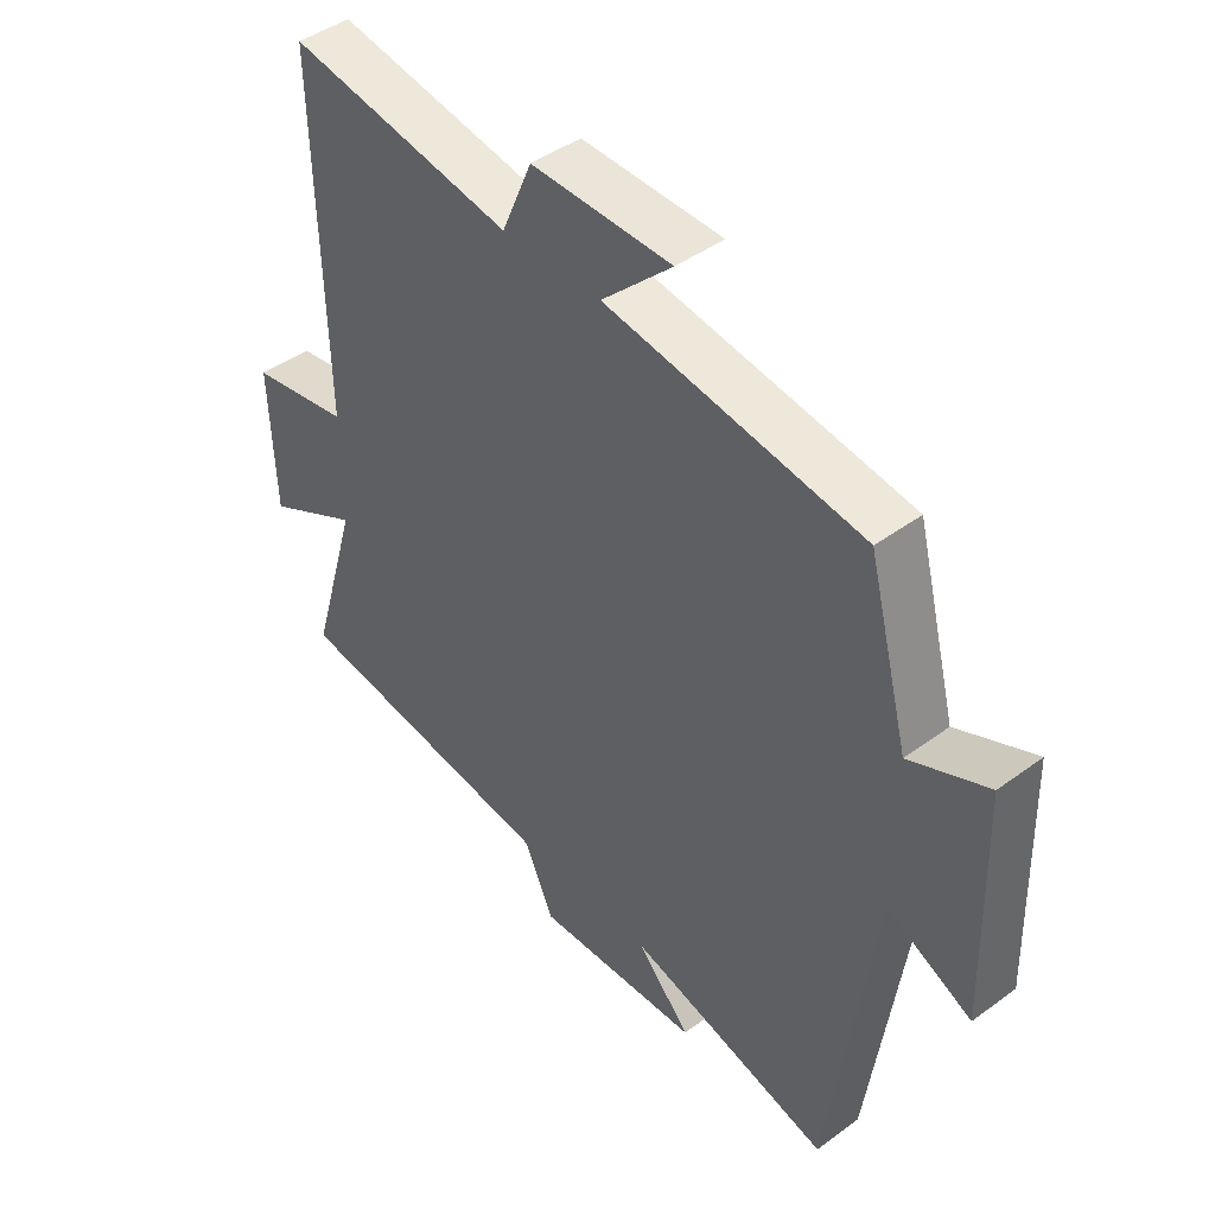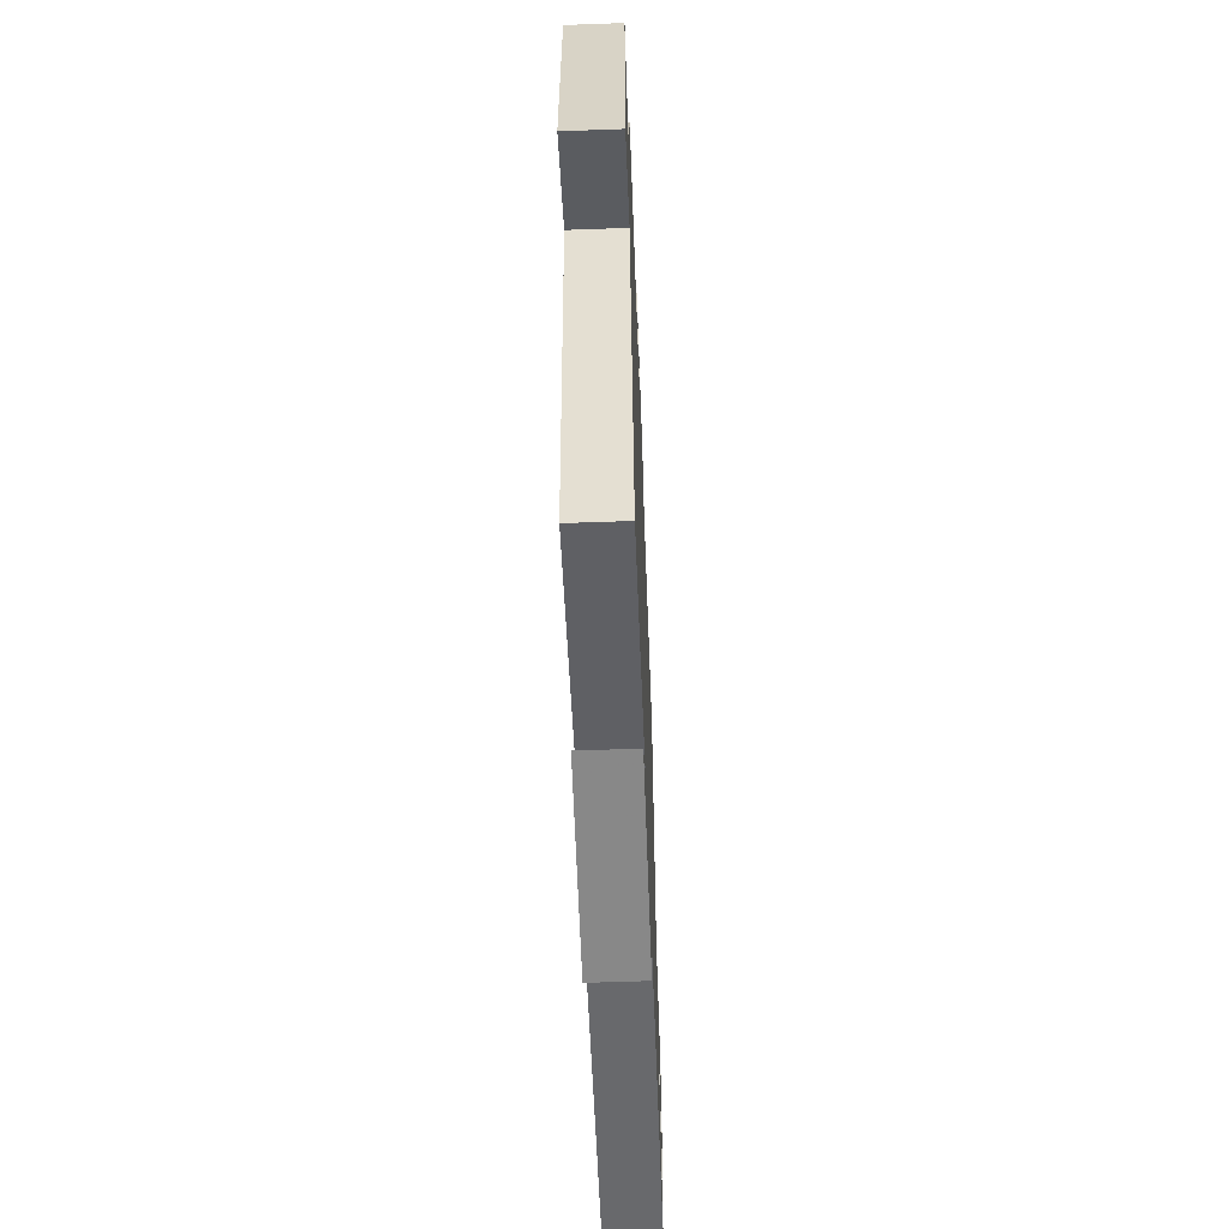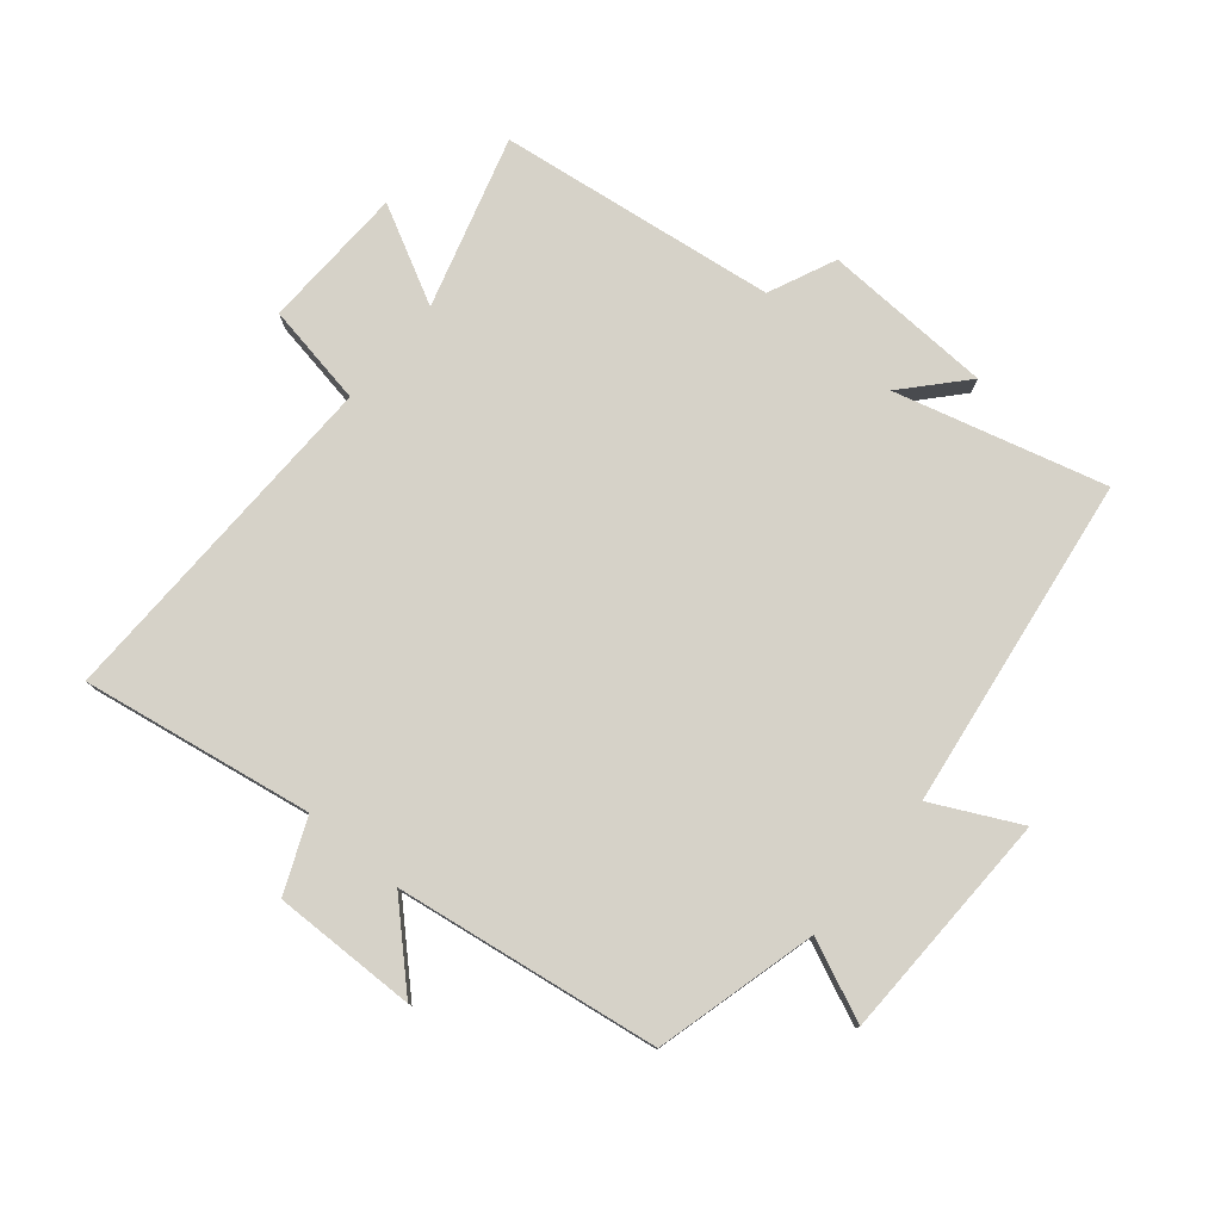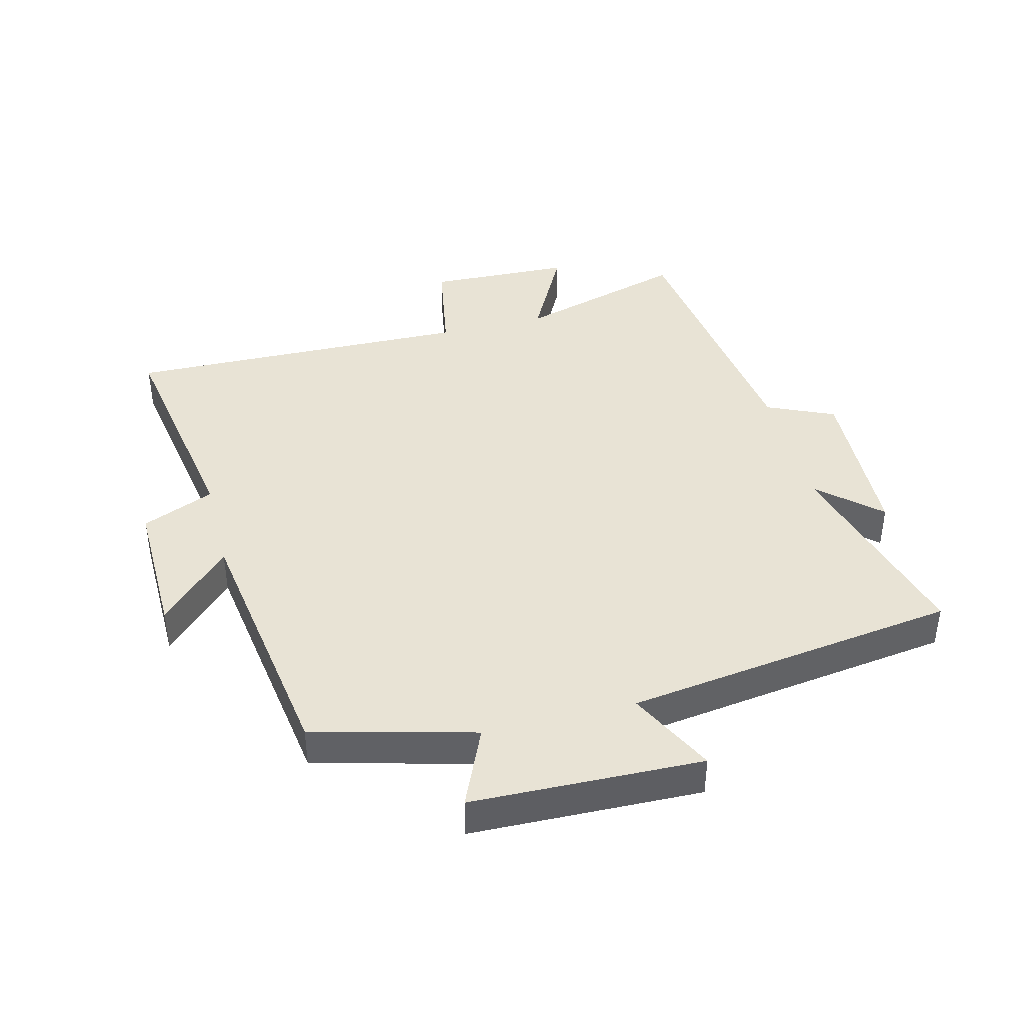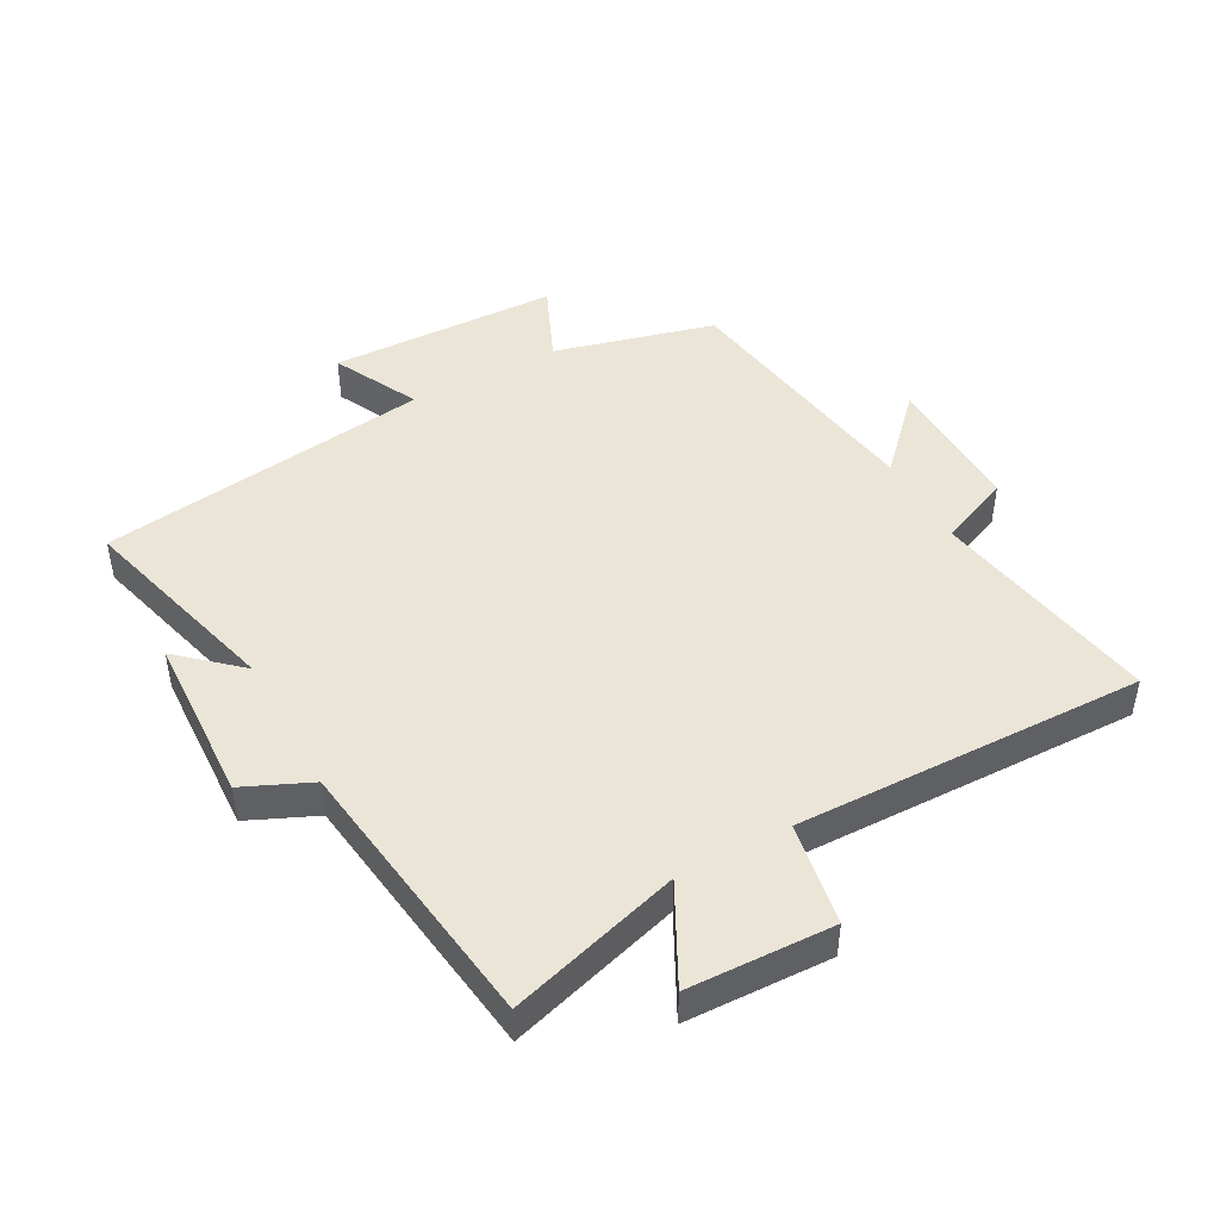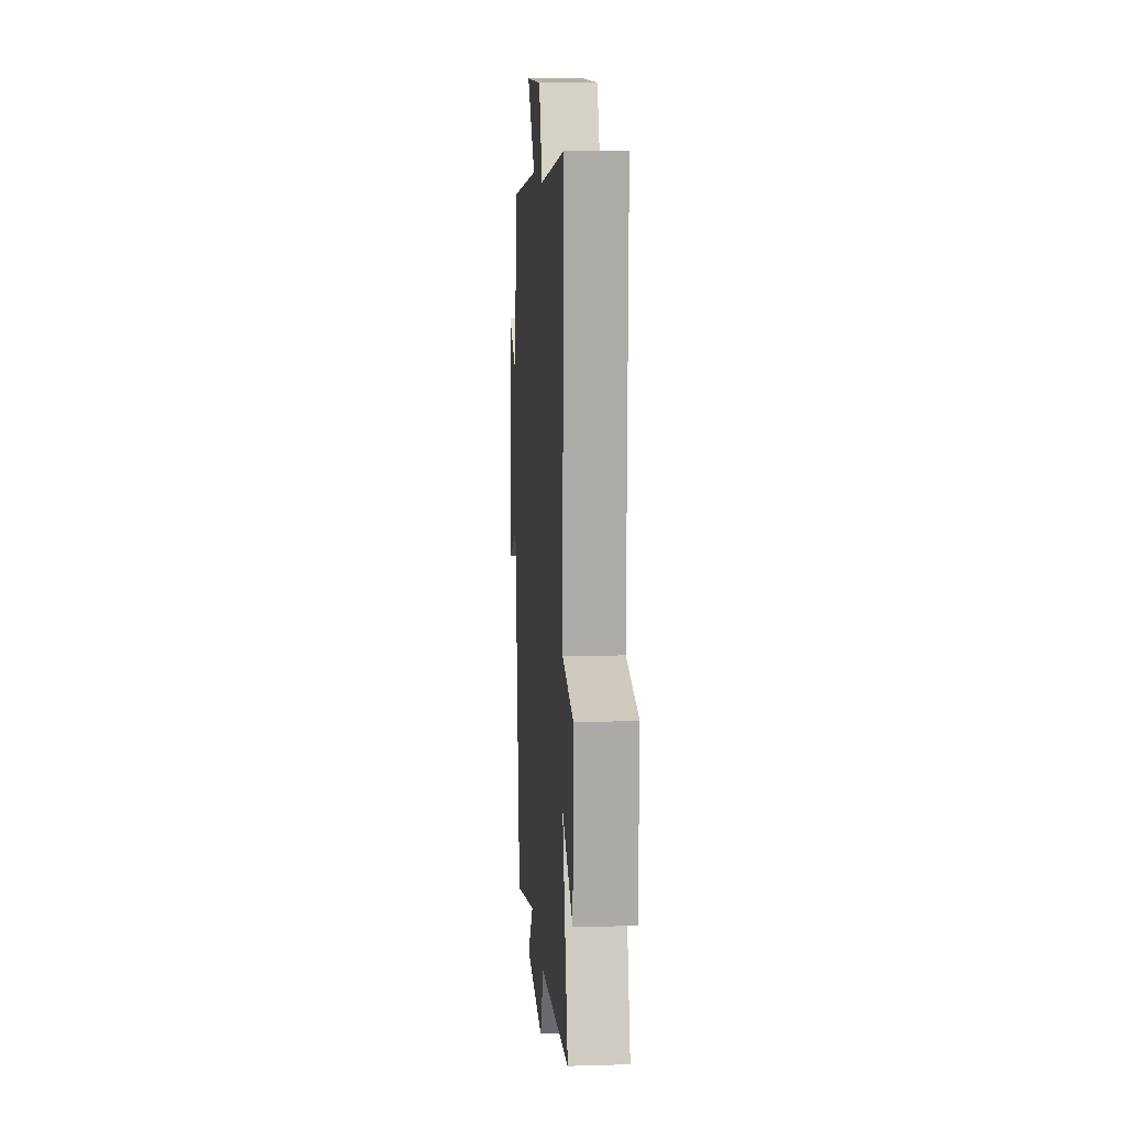
<metadata>
{"format":"obj","ext":"obj","renderer":"f3d","projection":"perspective","resolution":1024,"background":"white","views":[{"elev":44.0,"azim":49.2,"up":"+Z"},{"elev":-60.1,"azim":92.1,"up":"+Z"},{"elev":78.0,"azim":39.8,"up":"+Y"},{"elev":41.2,"azim":75.7,"up":"+Y"},{"elev":45.9,"azim":-118.7,"up":"+Y"},{"elev":12.6,"azim":-94.0,"up":"+Z"}]}
</metadata>
<code>
v -0.58 0.07 -0.442
v -0.5 0.07 -0.17
v -0.655 0.07 -0.251
v -0.663 0.07 -0.021
v -0.5 0.07 0.008
v -0.512 0.07 0.562
v -0.146 0.07 0.5
v -0.097 0.07 0.615
v 0.131 0.07 0.611
v 0.016 0.07 0.5
v 0.433 0.07 0.438
v 0.5 0.07 0.182
v 0.627 0.07 0.238
v 0.637 0.07 -0.128
v 0.5 0.07 -0.06
v 0.427 0.07 -0.589
v 0.095 0.07 -0.5
v 0.181 0.07 -0.595
v -0.089 0.07 -0.607
v -0.137 0.07 -0.5
v -0.58 0 -0.442
v -0.5 0 -0.17
v -0.655 0 -0.251
v -0.663 0 -0.021
v -0.5 0 0.008
v -0.512 0 0.562
v -0.146 0 0.5
v -0.097 0 0.615
v 0.131 0 0.611
v 0.016 0 0.5
v 0.433 0 0.438
v 0.5 0 0.182
v 0.627 0 0.238
v 0.637 0 -0.128
v 0.5 0 -0.06
v 0.427 0 -0.589
v 0.095 0 -0.5
v 0.181 0 -0.595
v -0.089 0 -0.607
v -0.137 0 -0.5
f 17 18 19 20
f 17 20 1 2
f 15 16 17 2
f 12 13 14 15
f 10 11 12 15
f 10 15 2
f 7 8 9 10
f 7 10 2 3
f 5 6 7
f 5 7 3
f 3 4 5
f 40 39 38 37
f 22 21 40 37
f 22 37 36 35
f 35 34 33 32
f 35 32 31 30
f 22 35 30
f 30 29 28 27
f 23 22 30 27
f 27 26 25
f 23 27 25
f 25 24 23
f 1 21 22 2
f 2 22 23 3
f 3 23 24 4
f 4 24 25 5
f 5 25 26 6
f 6 26 27 7
f 7 27 28 8
f 8 28 29 9
f 9 29 30 10
f 10 30 31 11
f 11 31 32 12
f 12 32 33 13
f 13 33 34 14
f 14 34 35 15
f 15 35 36 16
f 16 36 37 17
f 17 37 38 18
f 18 38 39 19
f 19 39 40 20
f 20 40 21 1

</code>
